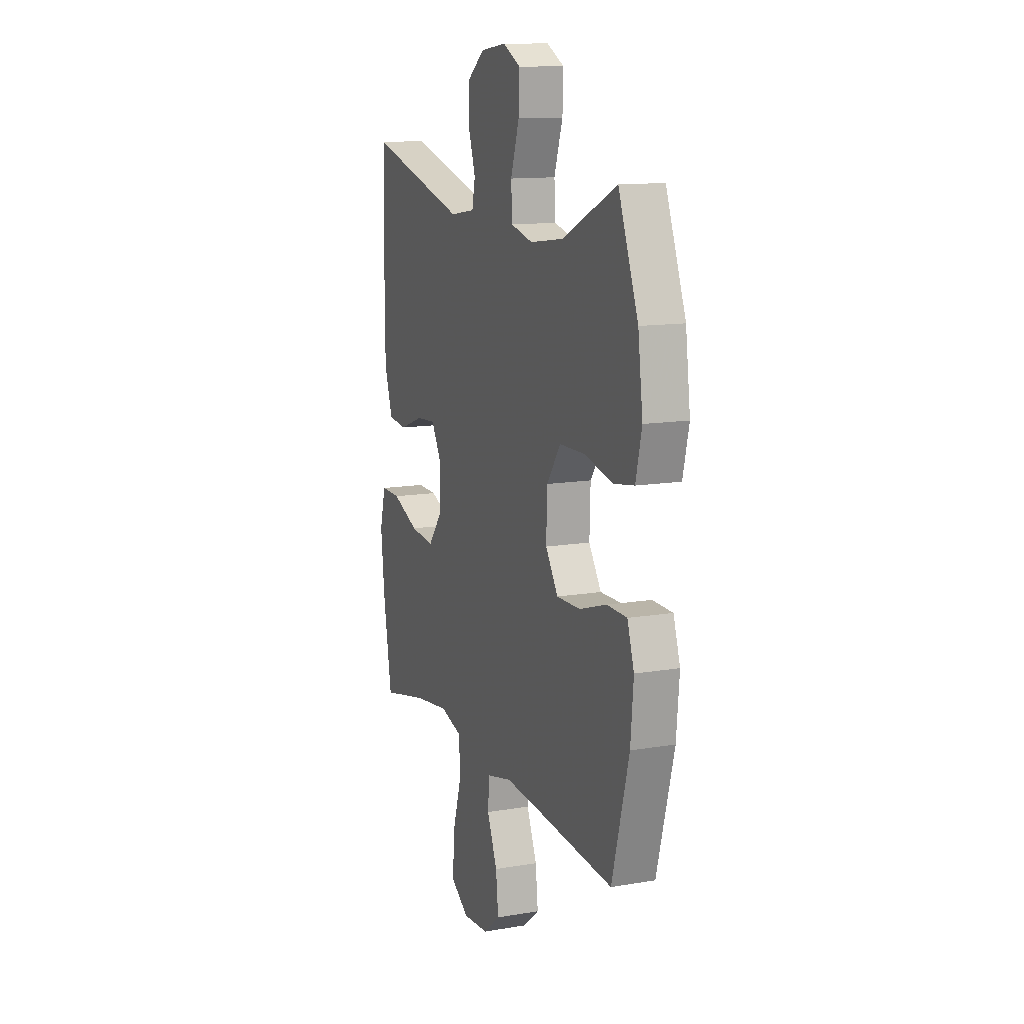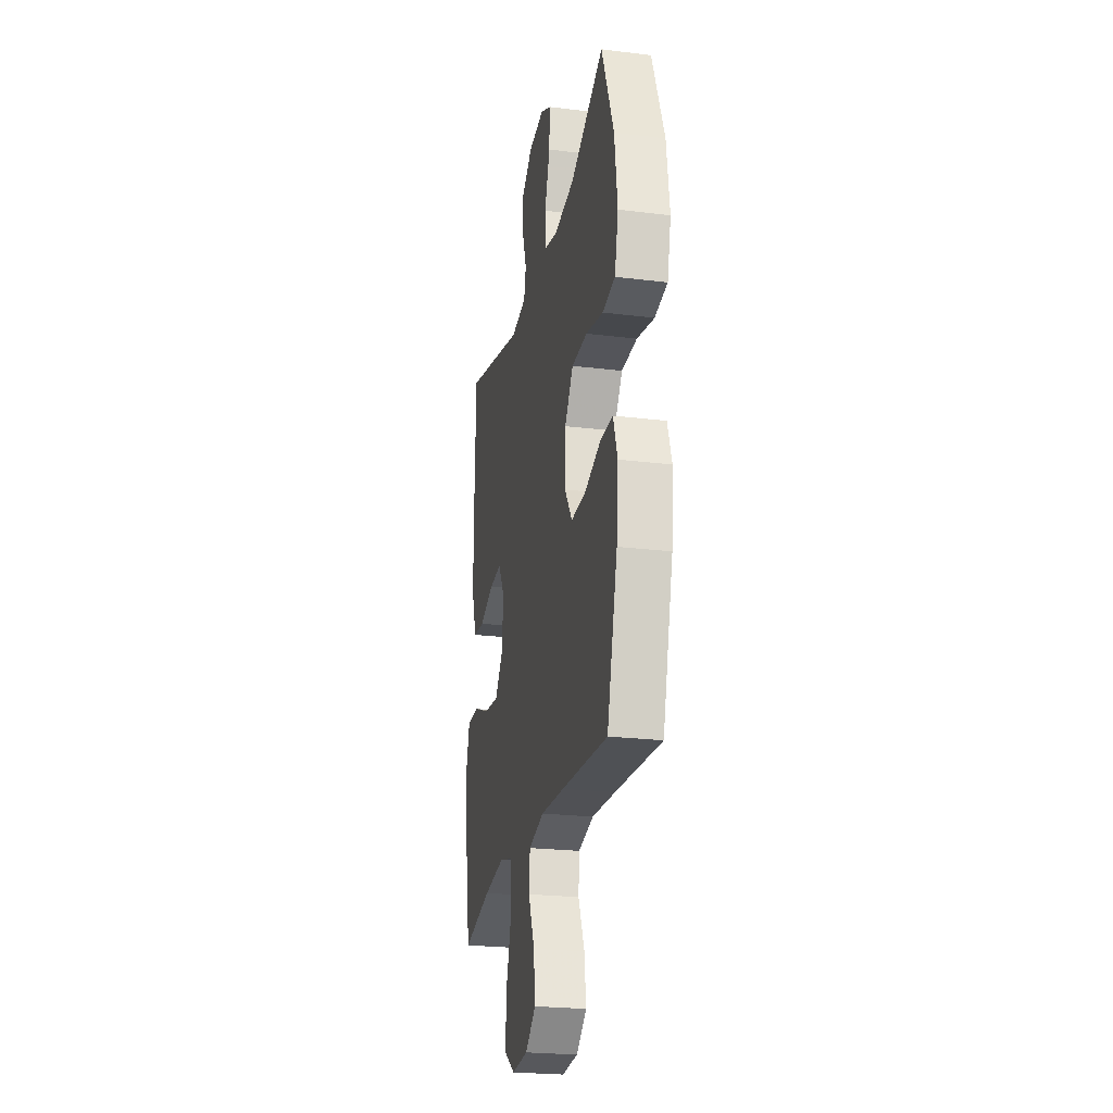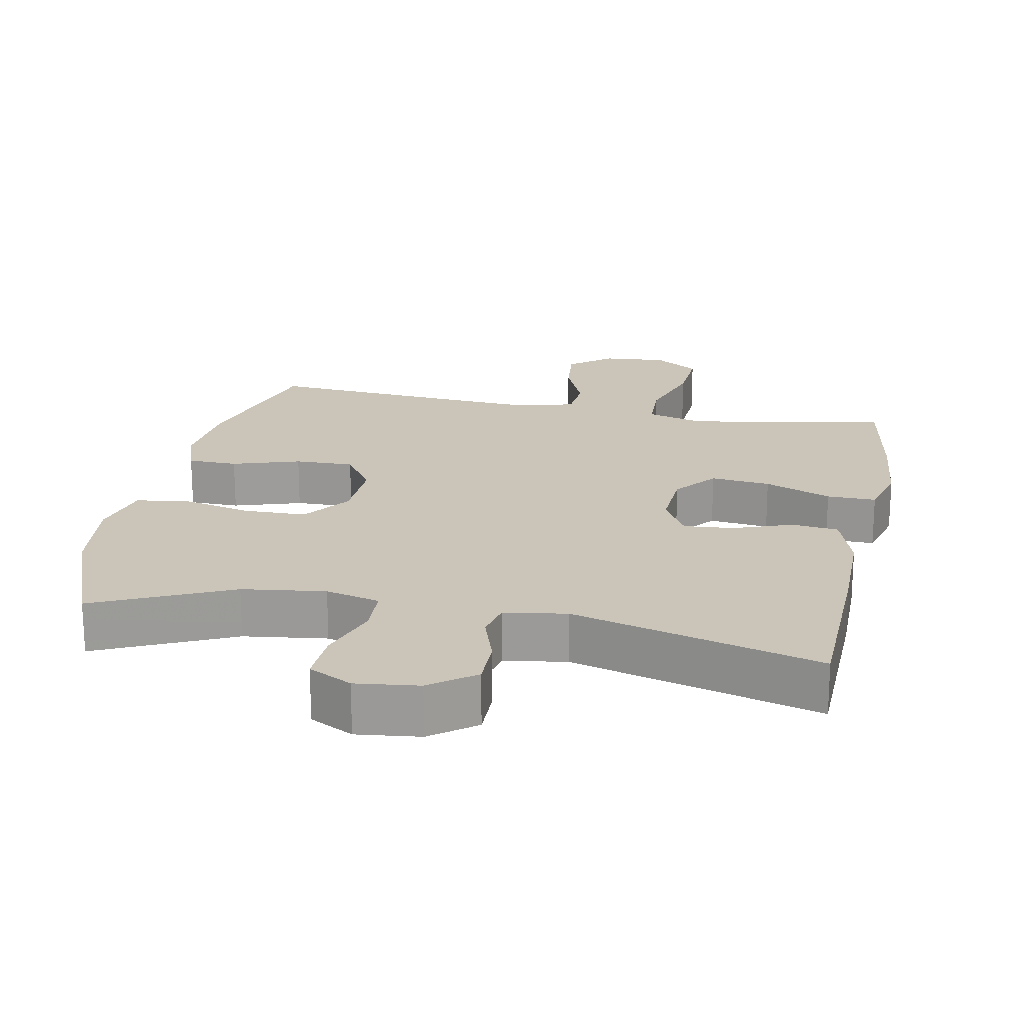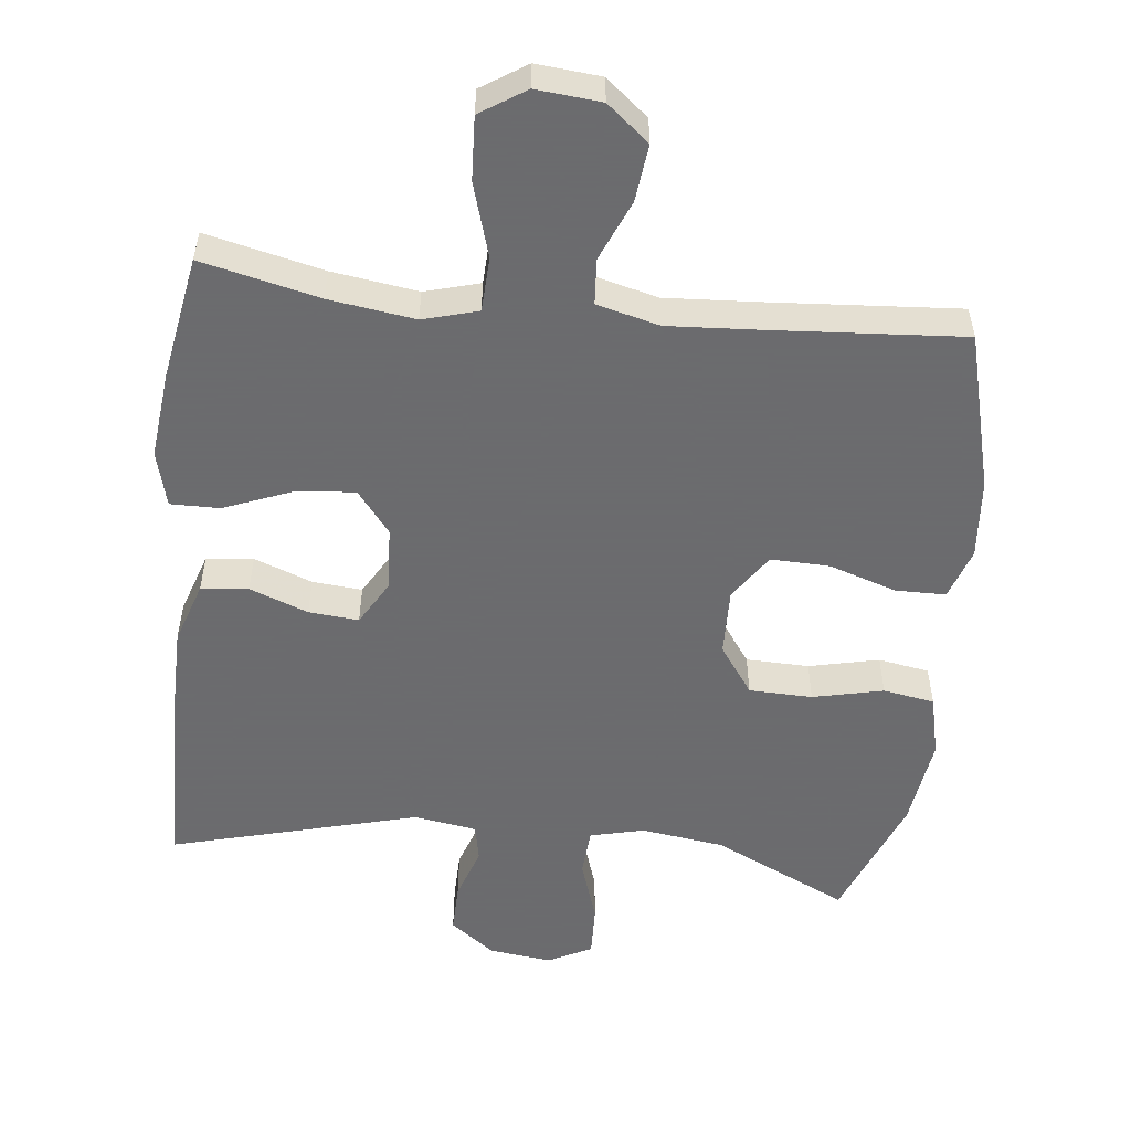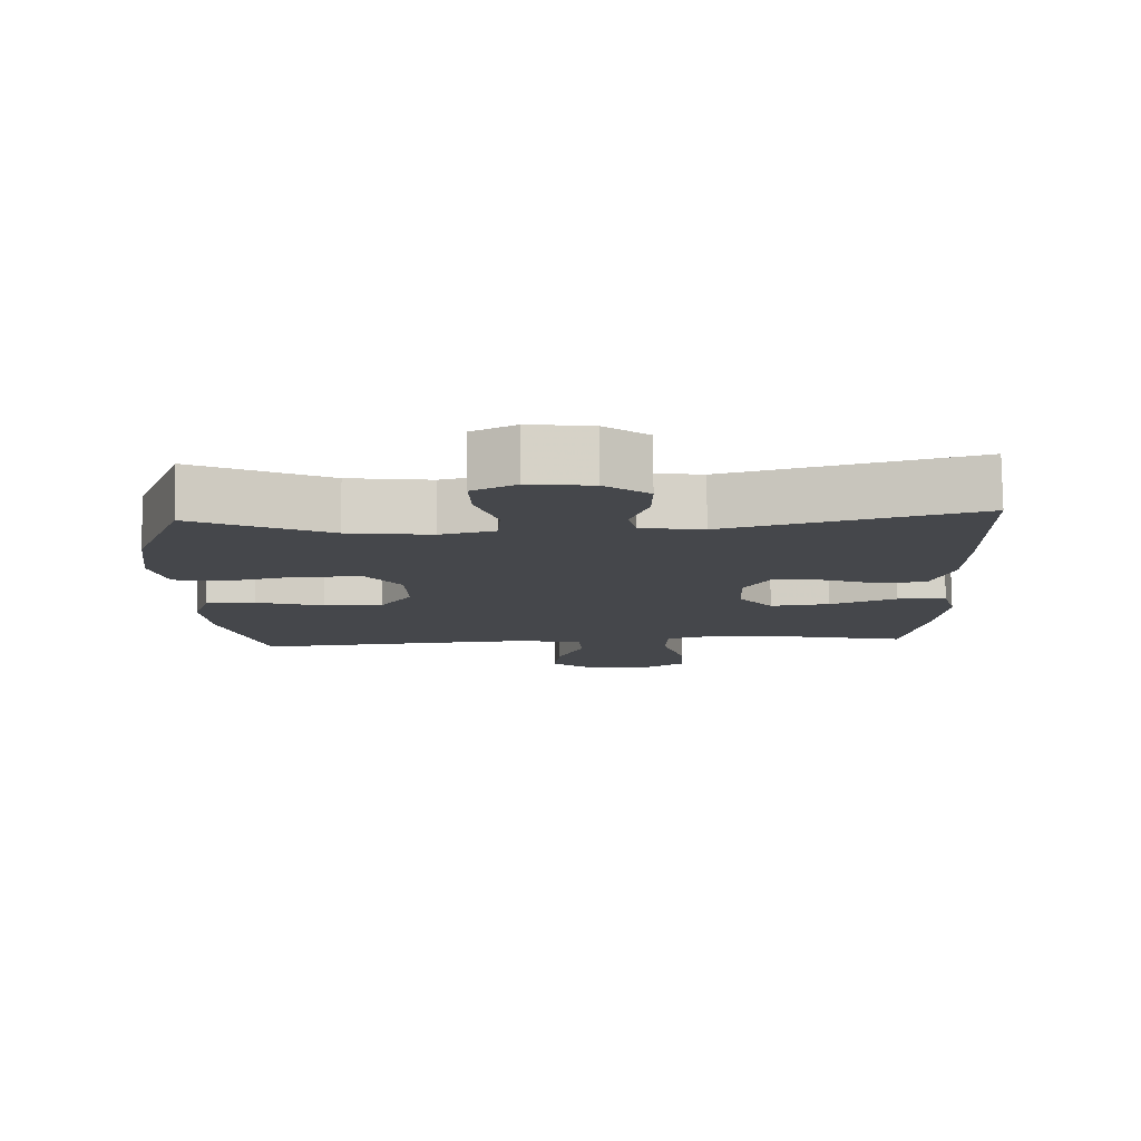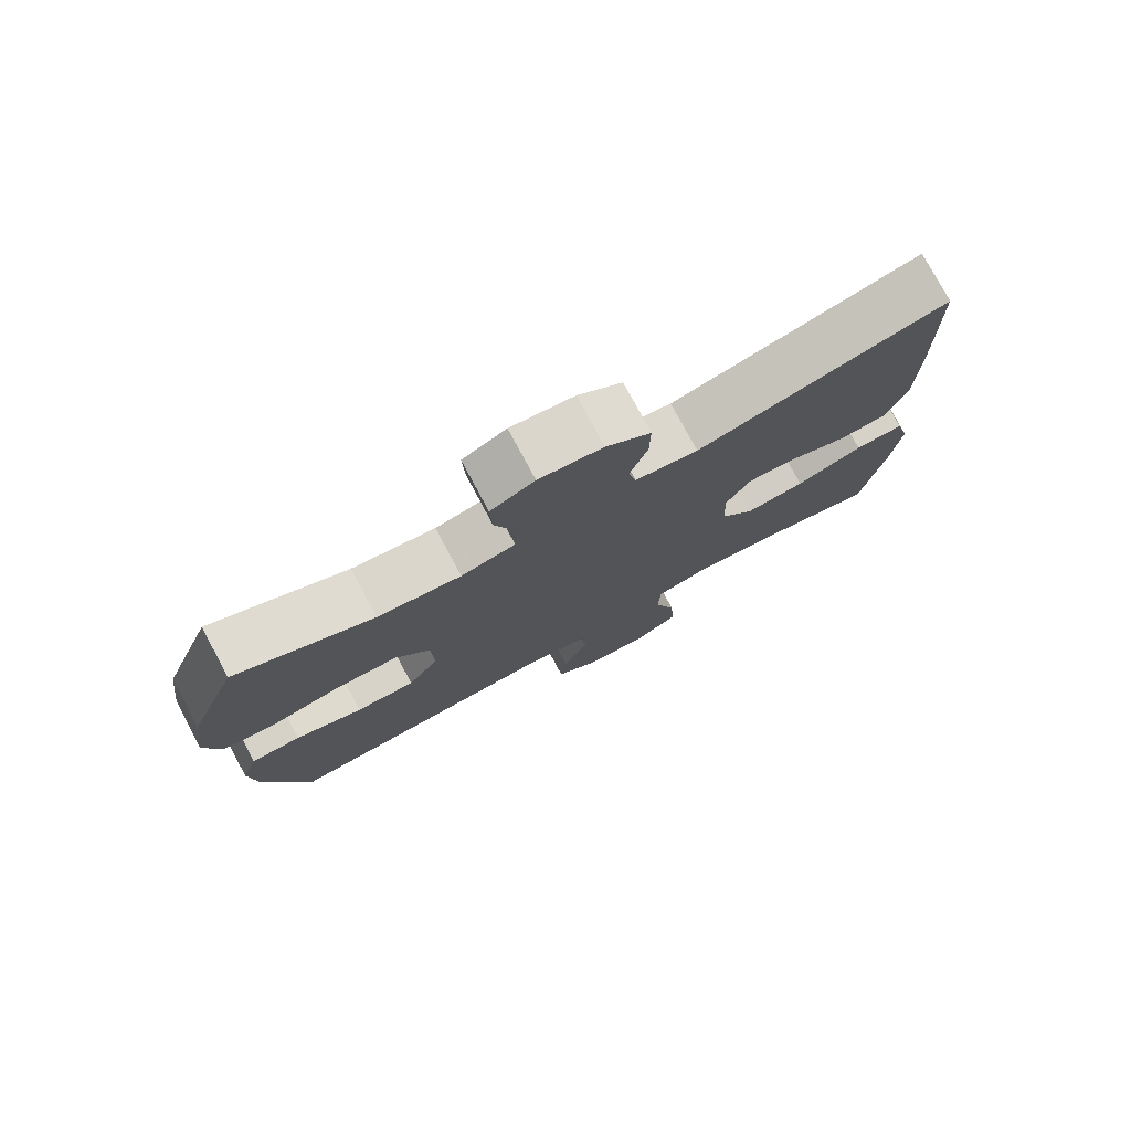
<metadata>
{"format":"obj","ext":"obj","renderer":"f3d","projection":"perspective","resolution":1024,"background":"white","views":[{"elev":12.8,"azim":-111.4,"up":"+Z"},{"elev":-23.8,"azim":-101.6,"up":"+Z"},{"elev":20.4,"azim":11.4,"up":"+Y"},{"elev":-53.5,"azim":173.5,"up":"+Y"},{"elev":79.5,"azim":-0.7,"up":"+Z"},{"elev":77.8,"azim":-28.2,"up":"+Z"}]}
</metadata>
<code>
v 0.5 0.07 0.5
v 0.506 0.07 0.242
v 0.505 0.07 0.107
v 0.476 0.07 0.018
v 0.409 0.07 0.011
v 0.326 0.07 0.042
v 0.255 0.07 0.048
v 0.219 0.07 -0.015
v 0.224 0.07 -0.107
v 0.272 0.07 -0.168
v 0.357 0.07 -0.159
v 0.452 0.07 -0.121
v 0.522 0.07 -0.12
v 0.543 0.07 -0.199
v 0.53 0.07 -0.324
v 0.5 0.07 -0.5
v 0.333 0.07 -0.462
v 0.211 0.07 -0.445
v 0.133 0.07 -0.467
v 0.13 0.07 -0.545
v 0.162 0.07 -0.65
v 0.167 0.07 -0.74
v 0.103 0.07 -0.782
v 0.011 0.07 -0.774
v -0.049 0.07 -0.725
v -0.04 0.07 -0.644
v -0.004 0.07 -0.558
v -0.009 0.07 -0.493
v -0.098 0.07 -0.471
v -0.234 0.07 -0.48
v -0.5 0.07 -0.5
v -0.56 0.07 -0.275
v -0.57 0.07 -0.161
v -0.546 0.07 -0.088
v -0.475 0.07 -0.087
v -0.379 0.07 -0.118
v -0.295 0.07 -0.12
v -0.251 0.07 -0.054
v -0.254 0.07 0.042
v -0.303 0.07 0.111
v -0.393 0.07 0.113
v -0.493 0.07 0.09
v -0.566 0.07 0.102
v -0.587 0.07 0.19
v -0.57 0.07 0.319
v -0.5 0.07 0.5
v -0.307 0.07 0.409
v -0.189 0.07 0.393
v -0.112 0.07 0.412
v -0.108 0.07 0.48
v -0.138 0.07 0.57
v -0.141 0.07 0.645
v -0.079 0.07 0.677
v 0.011 0.07 0.666
v 0.074 0.07 0.618
v 0.073 0.07 0.547
v 0.048 0.07 0.472
v 0.059 0.07 0.419
v 0.148 0.07 0.405
v 0.5 0 0.5
v 0.506 0 0.242
v 0.505 0 0.107
v 0.476 0 0.018
v 0.409 0 0.011
v 0.326 0 0.042
v 0.255 0 0.048
v 0.219 0 -0.015
v 0.224 0 -0.107
v 0.272 0 -0.168
v 0.357 0 -0.159
v 0.452 0 -0.121
v 0.522 0 -0.12
v 0.543 0 -0.199
v 0.53 0 -0.324
v 0.5 0 -0.5
v 0.333 0 -0.462
v 0.211 0 -0.445
v 0.133 0 -0.467
v 0.13 0 -0.545
v 0.162 0 -0.65
v 0.167 0 -0.74
v 0.103 0 -0.782
v 0.011 0 -0.774
v -0.049 0 -0.725
v -0.04 0 -0.644
v -0.004 0 -0.558
v -0.009 0 -0.493
v -0.098 0 -0.471
v -0.234 0 -0.48
v -0.5 0 -0.5
v -0.56 0 -0.275
v -0.57 0 -0.161
v -0.546 0 -0.088
v -0.475 0 -0.087
v -0.379 0 -0.118
v -0.295 0 -0.12
v -0.251 0 -0.054
v -0.254 0 0.042
v -0.303 0 0.111
v -0.393 0 0.113
v -0.493 0 0.09
v -0.566 0 0.102
v -0.587 0 0.19
v -0.57 0 0.319
v -0.5 0 0.5
v -0.307 0 0.409
v -0.189 0 0.393
v -0.112 0 0.412
v -0.108 0 0.48
v -0.138 0 0.57
v -0.141 0 0.645
v -0.079 0 0.677
v 0.011 0 0.666
v 0.074 0 0.618
v 0.073 0 0.547
v 0.048 0 0.472
v 0.059 0 0.419
v 0.148 0 0.405
f 55 56 57
f 54 55 57
f 53 54 57
f 52 53 57
f 51 52 57
f 50 51 57
f 49 50 57 58
f 48 49 58 59
f 45 46 47
f 44 45 47
f 43 44 47
f 42 43 47
f 41 42 47
f 40 41 47 48
f 39 40 48 59
f 34 35 36
f 33 34 36
f 32 33 36
f 31 32 36
f 30 31 36
f 29 30 36 37
f 28 29 37 38
f 25 26 27
f 24 25 27
f 23 24 27
f 22 23 27
f 21 22 27
f 20 21 27
f 19 20 27 28
f 38 39 59
f 28 38 59
f 19 28 59
f 18 19 59
f 15 16 17
f 14 15 17
f 13 14 17
f 12 13 17
f 11 12 17
f 4 5 6
f 3 4 6
f 2 3 6
f 1 2 6
f 59 1 6
f 59 6 7
f 10 11 17 18
f 9 10 18
f 8 9 18 59
f 7 8 59
f 116 115 114
f 116 114 113
f 116 113 112
f 116 112 111
f 116 111 110
f 116 110 109
f 117 116 109 108
f 118 117 108 107
f 106 105 104
f 106 104 103
f 106 103 102
f 106 102 101
f 106 101 100
f 107 106 100 99
f 118 107 99 98
f 95 94 93
f 95 93 92
f 95 92 91
f 95 91 90
f 95 90 89
f 96 95 89 88
f 97 96 88 87
f 86 85 84
f 86 84 83
f 86 83 82
f 86 82 81
f 86 81 80
f 86 80 79
f 87 86 79 78
f 118 98 97
f 118 97 87
f 118 87 78
f 118 78 77
f 76 75 74
f 76 74 73
f 76 73 72
f 76 72 71
f 76 71 70
f 65 64 63
f 65 63 62
f 65 62 61
f 65 61 60
f 65 60 118
f 66 65 118
f 77 76 70 69
f 77 69 68
f 118 77 68 67
f 118 67 66
f 1 60 61 2
f 2 61 62 3
f 3 62 63 4
f 4 63 64 5
f 5 64 65 6
f 6 65 66 7
f 7 66 67 8
f 8 67 68 9
f 9 68 69 10
f 10 69 70 11
f 11 70 71 12
f 12 71 72 13
f 13 72 73 14
f 14 73 74 15
f 15 74 75 16
f 16 75 76 17
f 17 76 77 18
f 18 77 78 19
f 19 78 79 20
f 20 79 80 21
f 21 80 81 22
f 22 81 82 23
f 23 82 83 24
f 24 83 84 25
f 25 84 85 26
f 26 85 86 27
f 27 86 87 28
f 28 87 88 29
f 29 88 89 30
f 30 89 90 31
f 31 90 91 32
f 32 91 92 33
f 33 92 93 34
f 34 93 94 35
f 35 94 95 36
f 36 95 96 37
f 37 96 97 38
f 38 97 98 39
f 39 98 99 40
f 40 99 100 41
f 41 100 101 42
f 42 101 102 43
f 43 102 103 44
f 44 103 104 45
f 45 104 105 46
f 46 105 106 47
f 47 106 107 48
f 48 107 108 49
f 49 108 109 50
f 50 109 110 51
f 51 110 111 52
f 52 111 112 53
f 53 112 113 54
f 54 113 114 55
f 55 114 115 56
f 56 115 116 57
f 57 116 117 58
f 58 117 118 59
f 59 118 60 1

</code>
